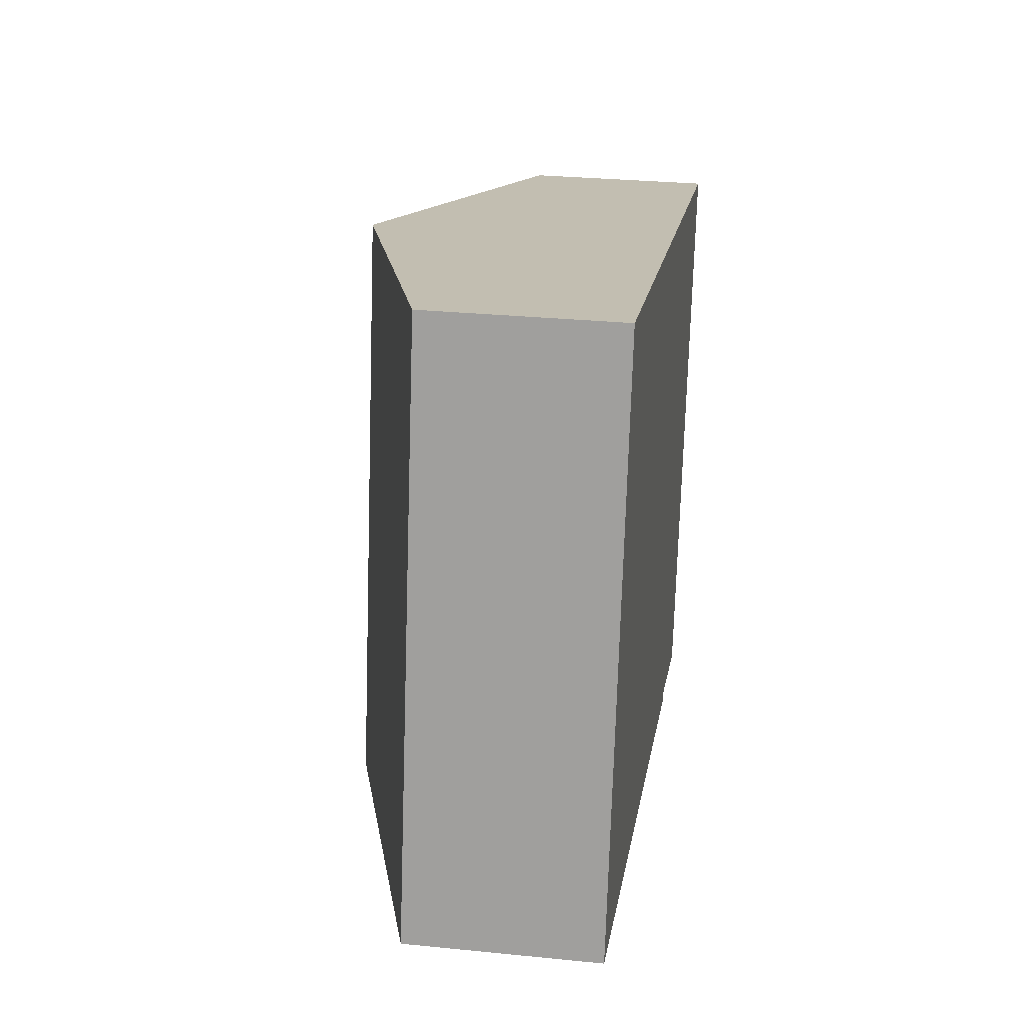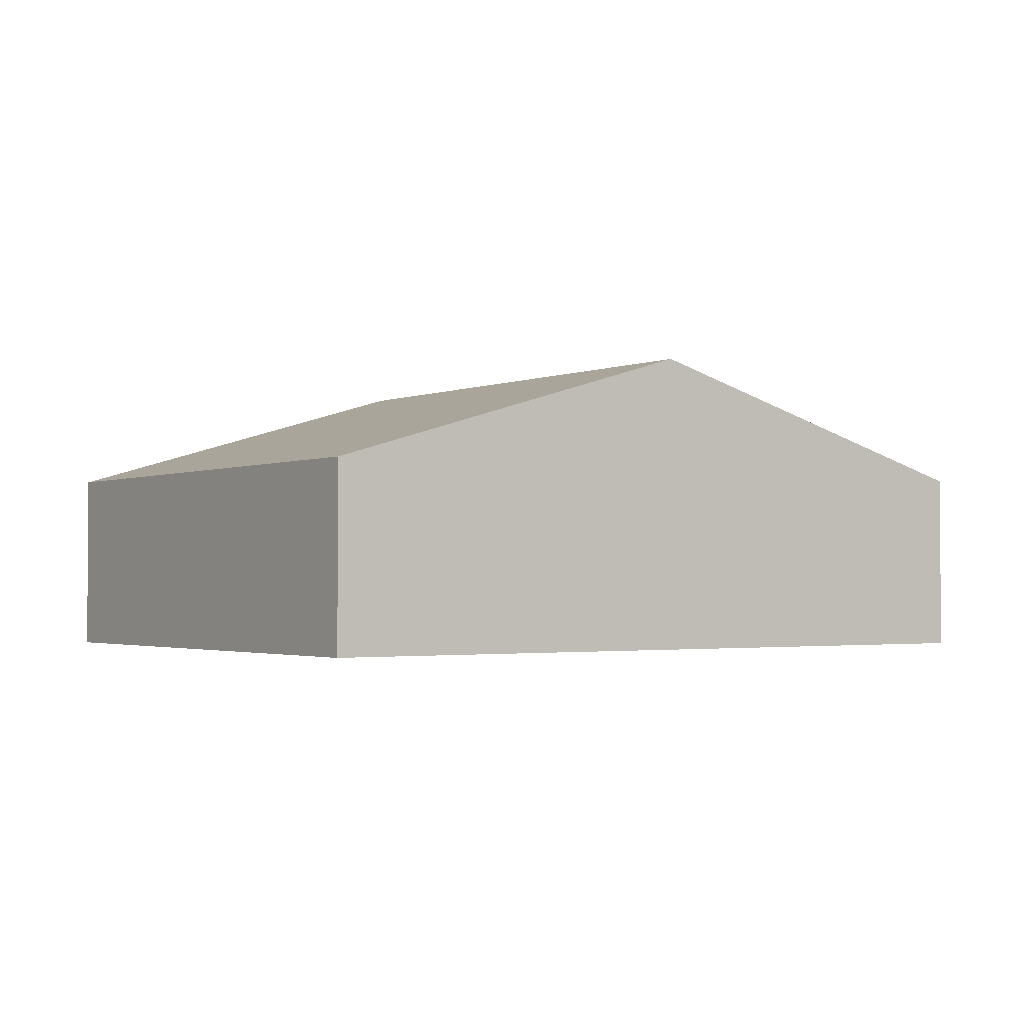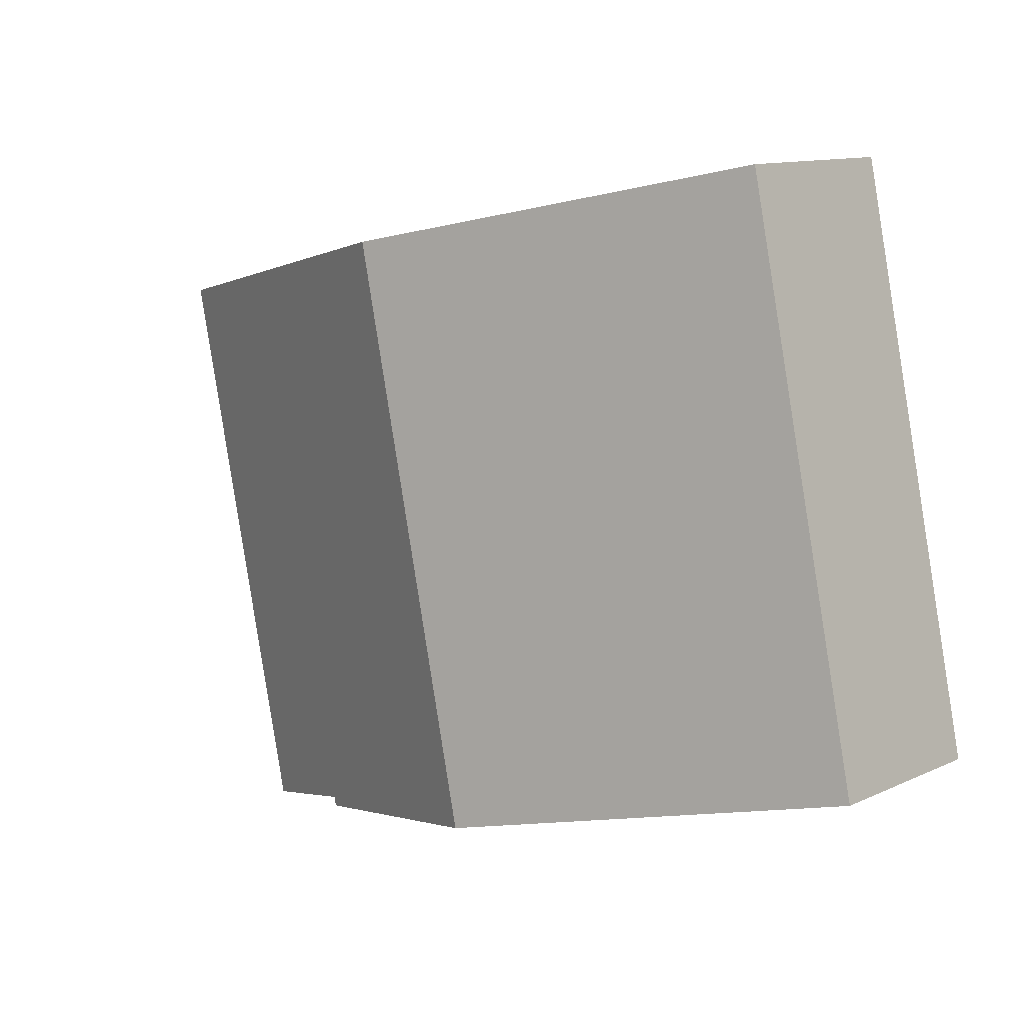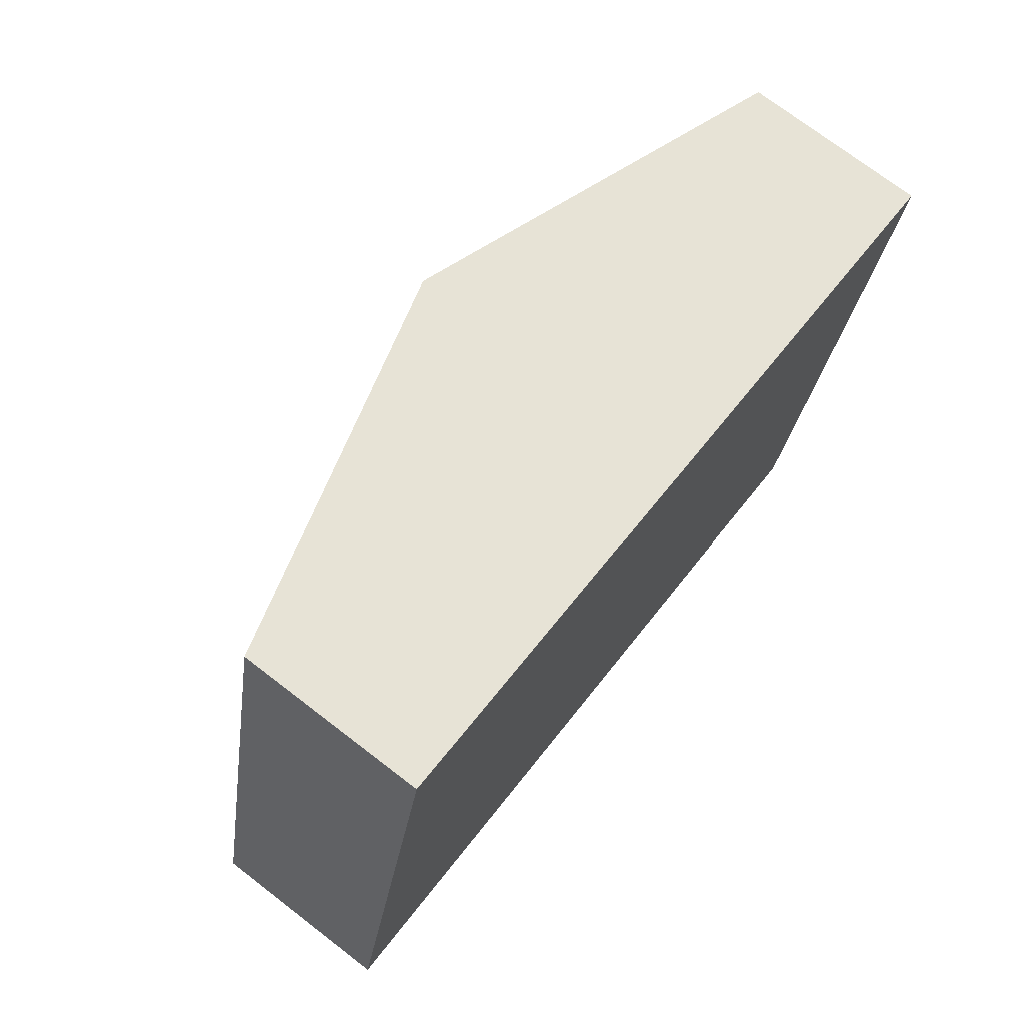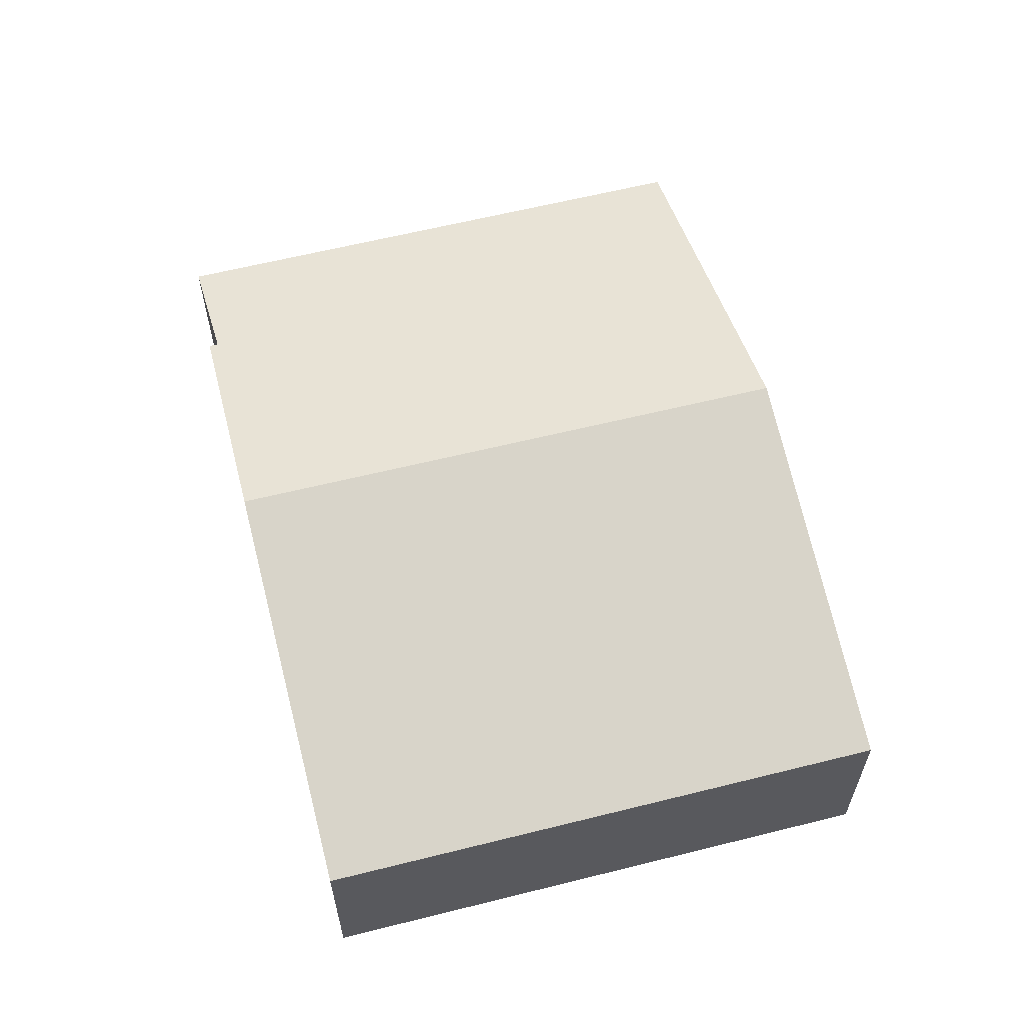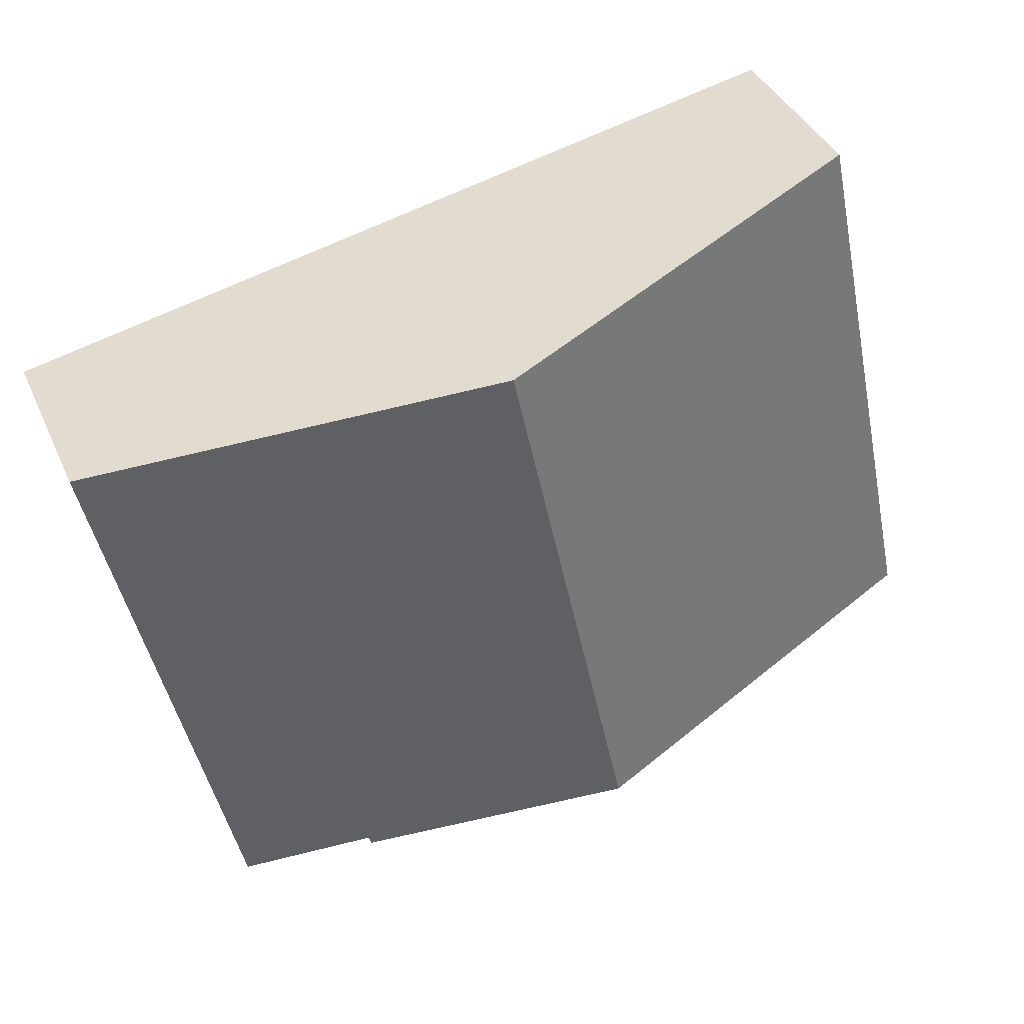
<metadata>
{"format":"obj","ext":"obj","renderer":"f3d","projection":"perspective","resolution":1024,"background":"white","views":[{"elev":29.0,"azim":-81.5,"up":"+Z"},{"elev":-2.0,"azim":-22.5,"up":"+Y"},{"elev":11.7,"azim":-137.5,"up":"+Z"},{"elev":73.4,"azim":-52.5,"up":"+Z"},{"elev":60.2,"azim":-92.3,"up":"+Y"},{"elev":39.1,"azim":157.6,"up":"+Z"}]}
</metadata>
<code>
v  36.16 14.01 -7.901
v  38.43 13.37 -7.819
v  38.33 13.36 -8.374
v  44.02 11.69 -9.234
v  49.72 11.06 7.165
v  46.02 11.09 -9.74
v  43 11.99 -8.976
v  23.04 17.93 -5.033
v  30.32 17.93 29.12
v  53.43 11.03 24.11
v  0 11.05 6.766e-16
v  7.278 11.05 34.12
v  38.33 5.128e-16 -8.374
v  36.16 4.838e-16 -7.901
v  23.04 3.082e-16 -5.033
v  0 0 0
v  38.43 4.788e-16 -7.819
v  46.02 5.964e-16 -9.74
v  43 5.496e-16 -8.976
v  44.02 5.654e-16 -9.234
v  7.278 -2.089e-15 34.12
v  30.32 -1.783e-15 29.12
v  53.43 -1.476e-15 24.11
v  49.72 -4.387e-16 7.165
g defaultobject
f 1 2 3
f 4 5 6
f 5 4 7
f 5 7 2
f 5 2 1
f 5 1 8
f 5 8 9
f 5 9 10
f 11 9 8
f 9 11 12
f 13 1 3
f 1 13 8
f 8 13 14
f 8 14 11
f 11 14 15
f 11 15 16
f 7 17 2
f 17 7 4
f 17 4 6
f 17 6 18
f 17 18 19
f 19 18 20
f 16 12 11
f 12 16 21
f 21 9 12
f 9 21 22
f 9 22 10
f 10 22 23
f 23 5 10
f 5 23 24
f 5 24 6
f 6 24 18
f 17 3 2
f 3 17 13
f 22 24 23
f 24 22 18
f 18 22 20
f 20 22 19
f 19 22 17
f 17 22 13
f 13 22 14
f 14 22 15
f 15 22 21
f 15 21 16

</code>
